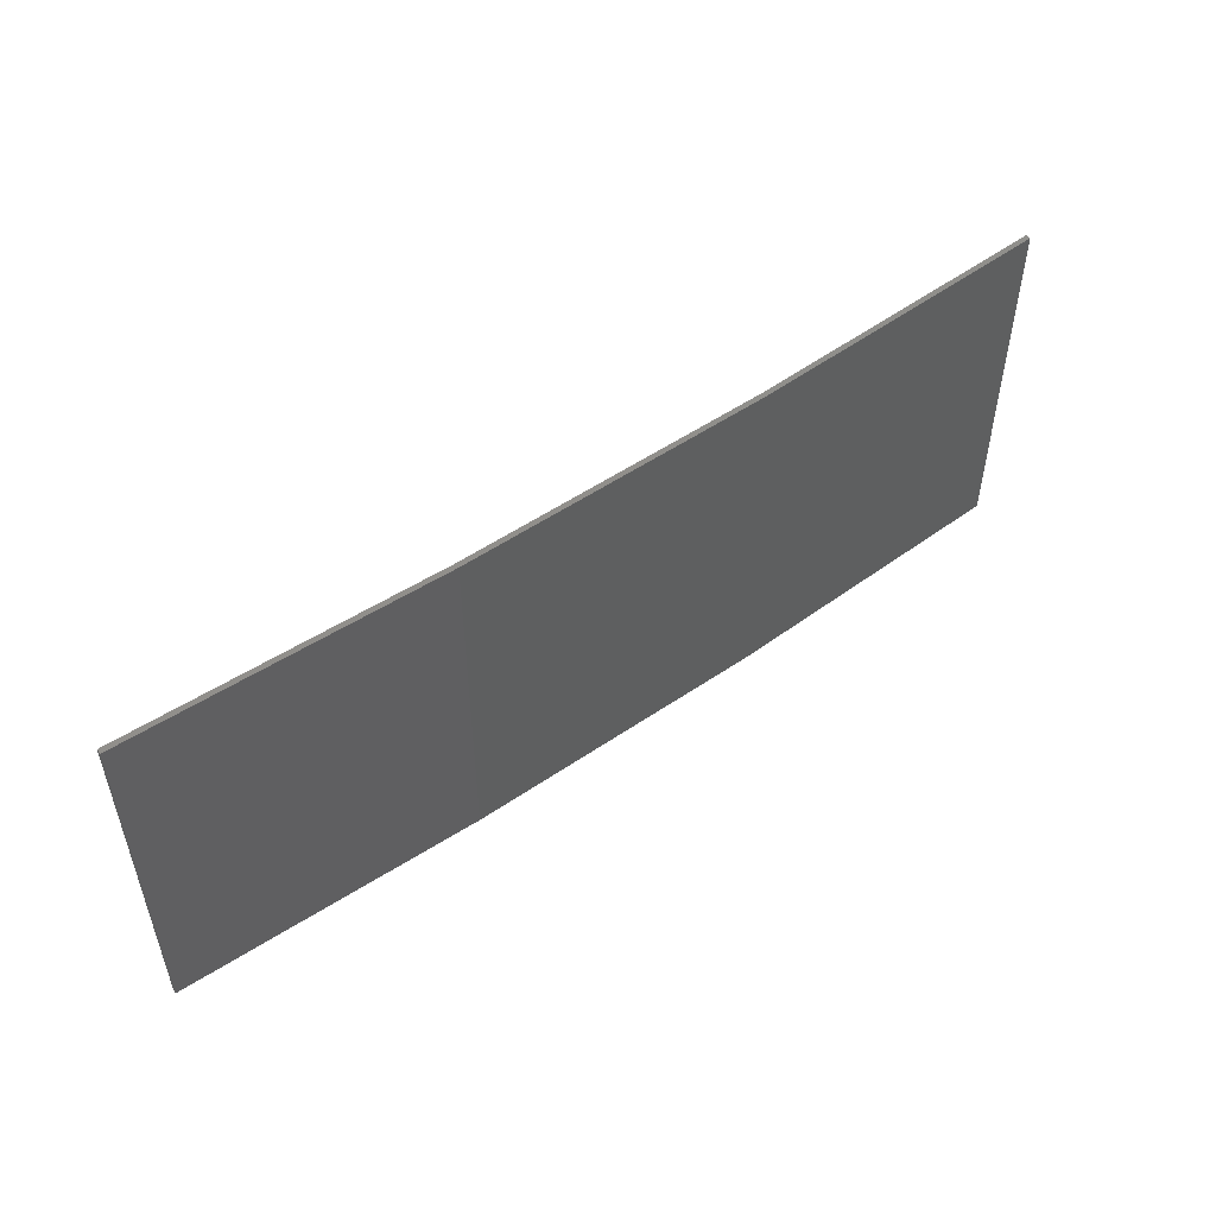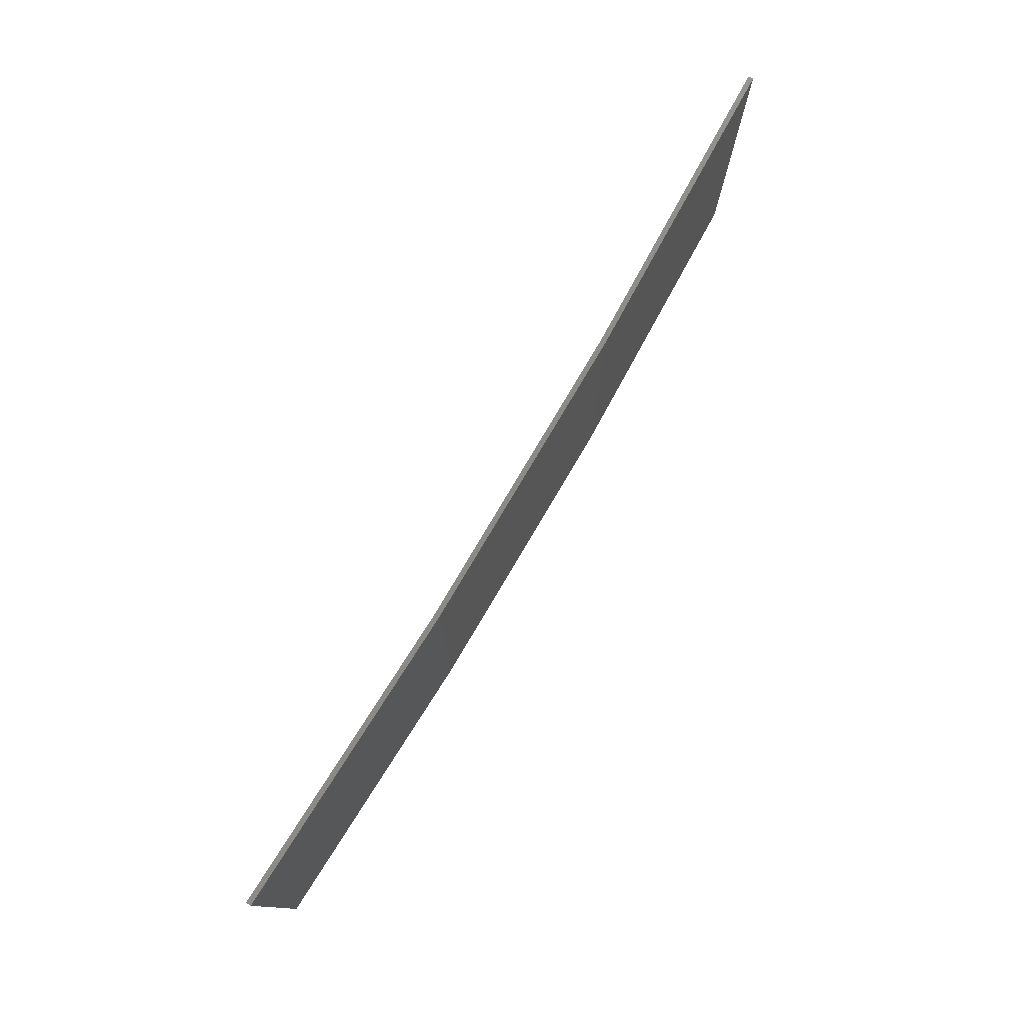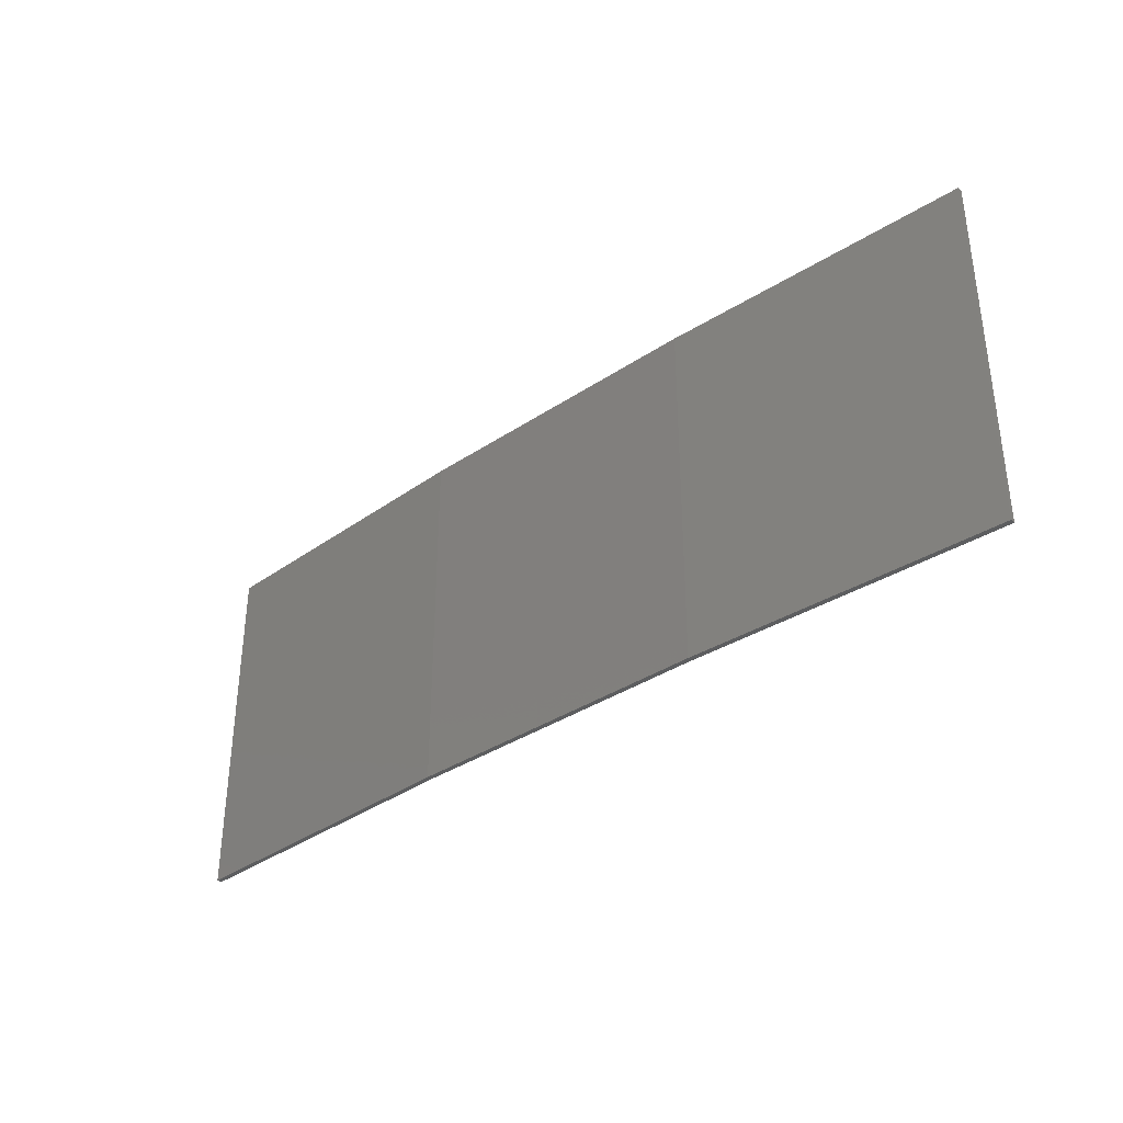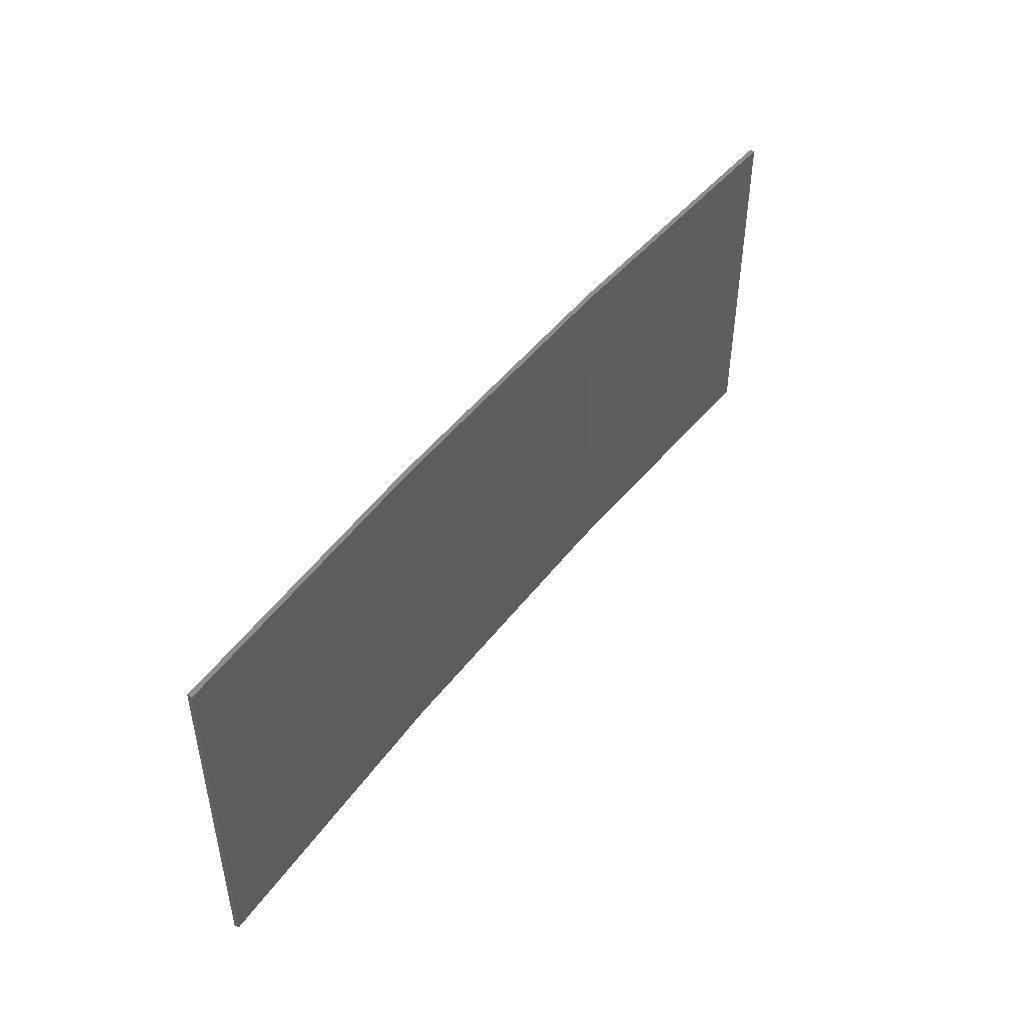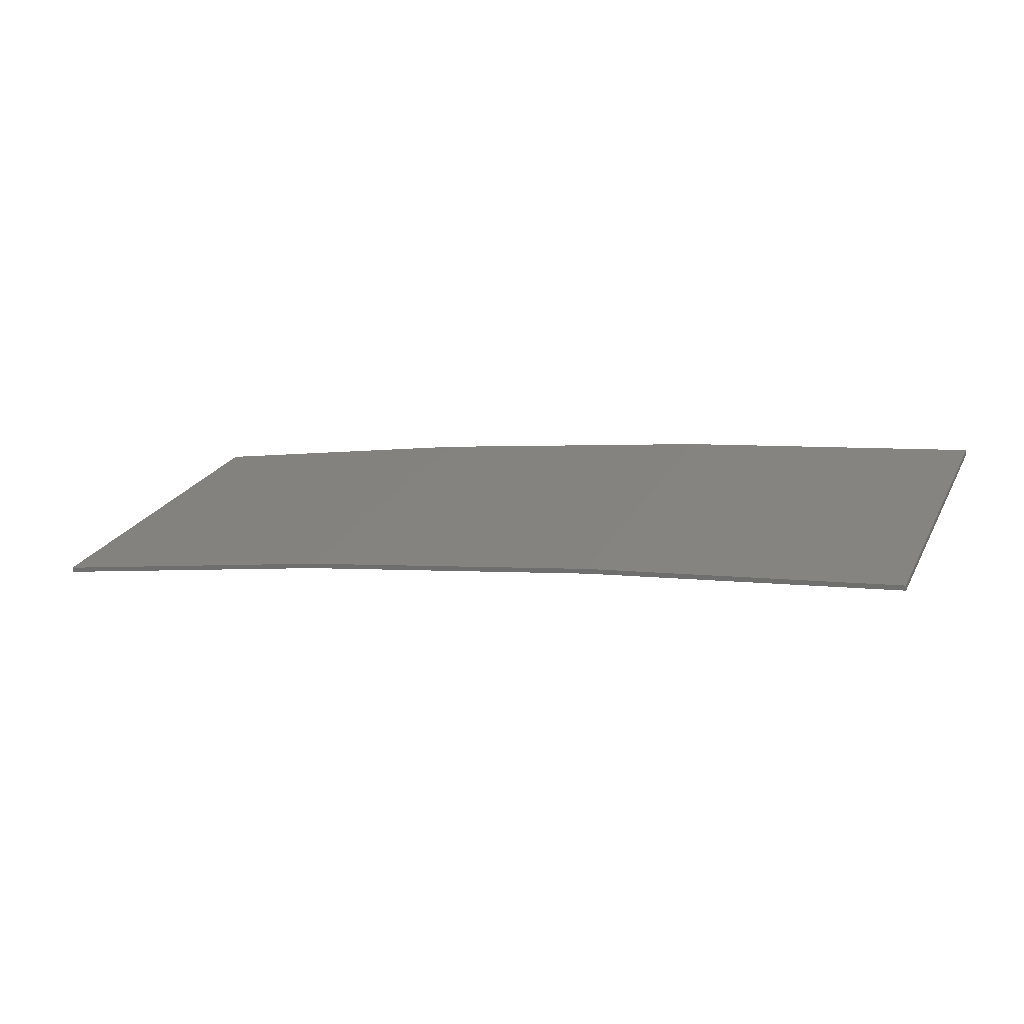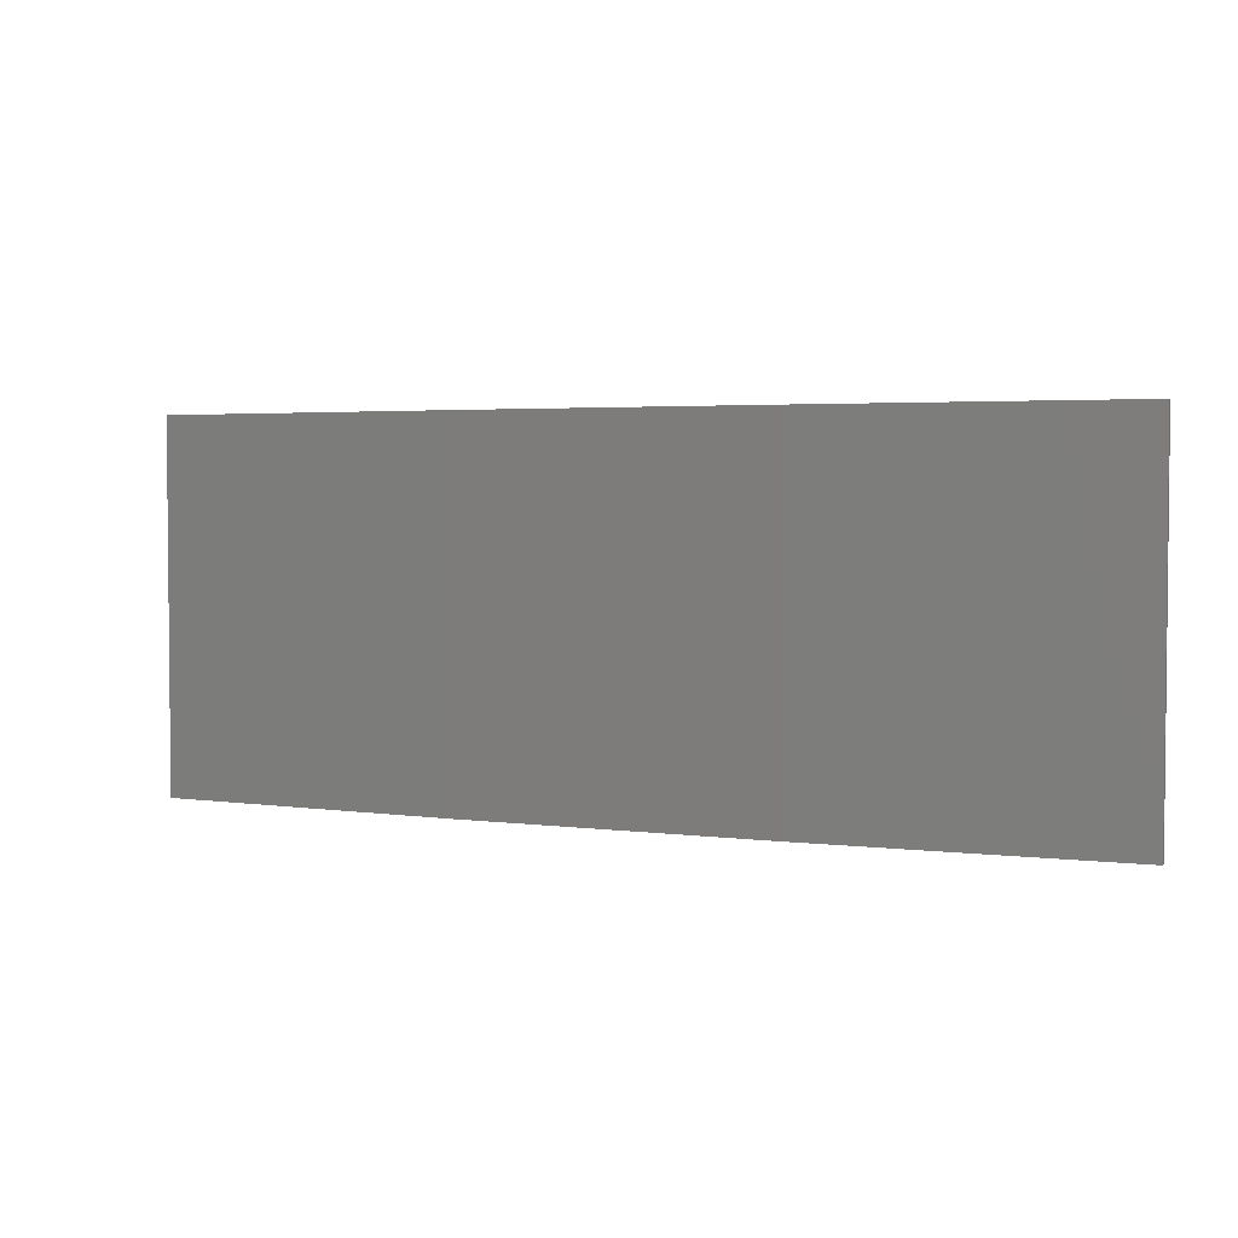
<metadata>
{"format":"stl","ext":"stl","renderer":"f3d","projection":"perspective","resolution":1024,"background":"white","views":[{"elev":51.6,"azim":134.4,"up":"+Z"},{"elev":77.5,"azim":111.6,"up":"+Z"},{"elev":-35.4,"azim":-147.5,"up":"+Z"},{"elev":46.5,"azim":-64.0,"up":"+Z"},{"elev":23.6,"azim":-158.1,"up":"+Y"},{"elev":3.3,"azim":-164.6,"up":"+Z"}]}
</metadata>
<code>
# stl→obj: 16 verts, 28 faces
v 12.92 3.477 -174.1
v 9.877 3.851 -174.1
v 9.877 3.851 -170.5
v 12.92 3.477 -170.5
v 15.95 2.999 -174.1
v 15.95 2.999 -170.5
v 18.96 2.419 -174.1
v 18.96 2.419 -170.5
v 18.95 2.37 -174.1
v 18.95 2.37 -170.5
v 9.872 3.801 -170.5
v 9.872 3.801 -174.1
v 12.91 3.427 -170.5
v 12.91 3.427 -174.1
v 15.94 2.95 -170.5
v 15.94 2.95 -174.1
f 1 2 3
f 1 3 4
f 5 4 6
f 5 1 4
f 7 6 8
f 7 5 6
f 7 8 9
f 8 10 9
f 11 12 13
f 13 14 15
f 12 14 13
f 15 16 10
f 14 16 15
f 16 9 10
f 12 11 2
f 11 3 2
f 6 15 10
f 6 10 8
f 4 13 15
f 4 15 6
f 3 11 13
f 3 13 4
f 9 16 7
f 16 5 7
f 16 14 5
f 14 1 5
f 14 12 1
f 12 2 1

</code>
